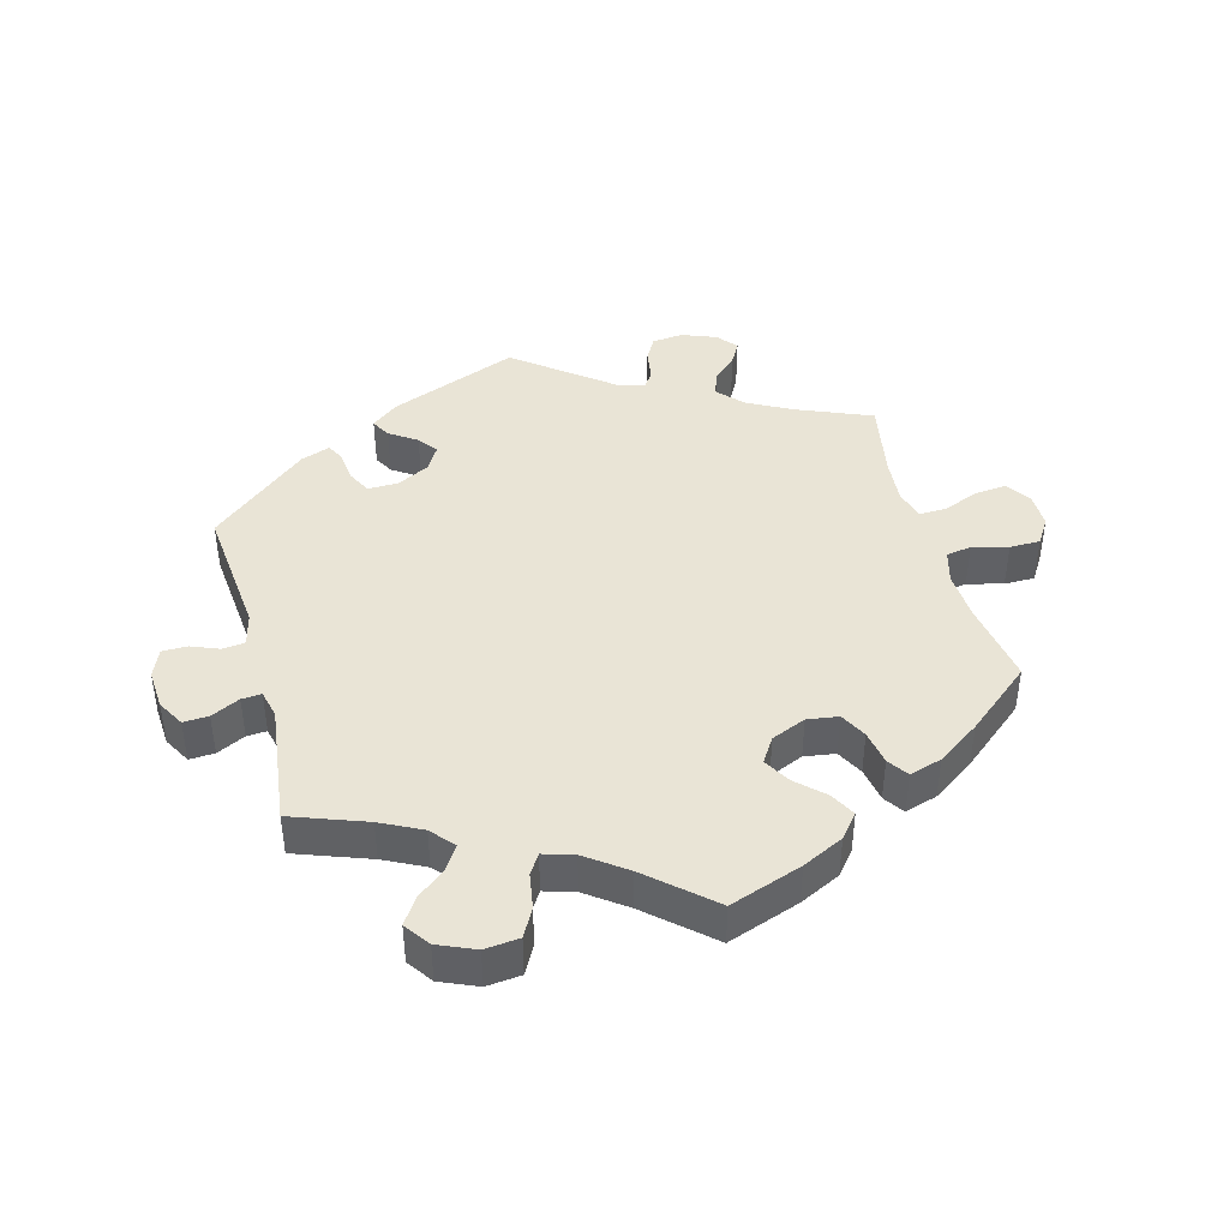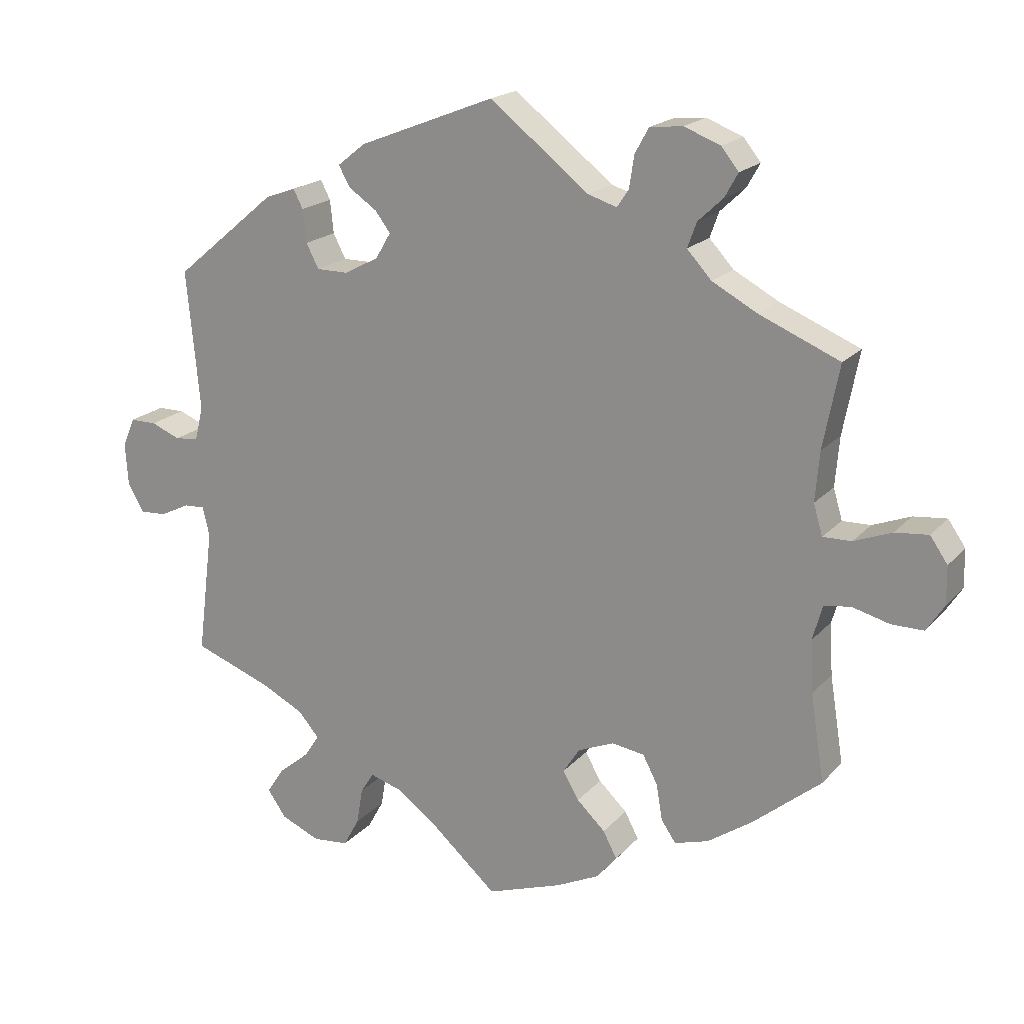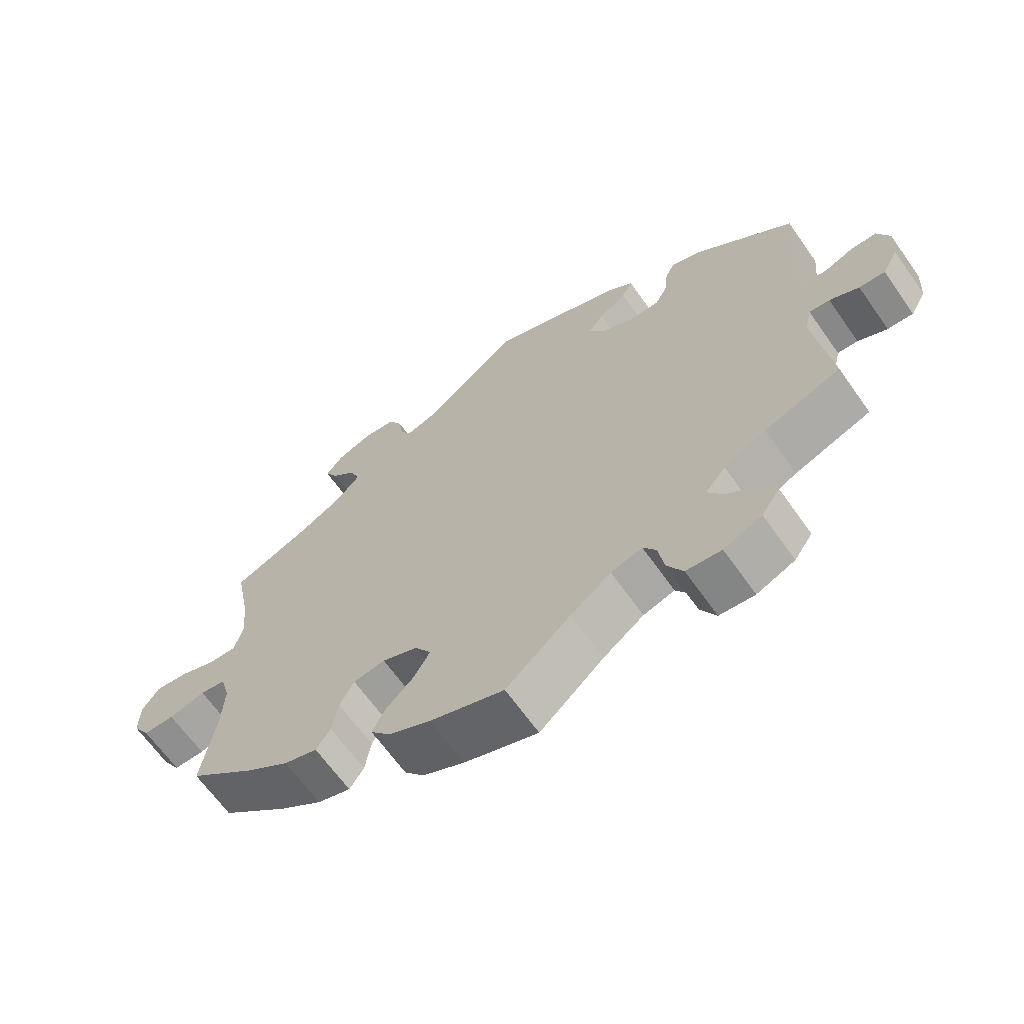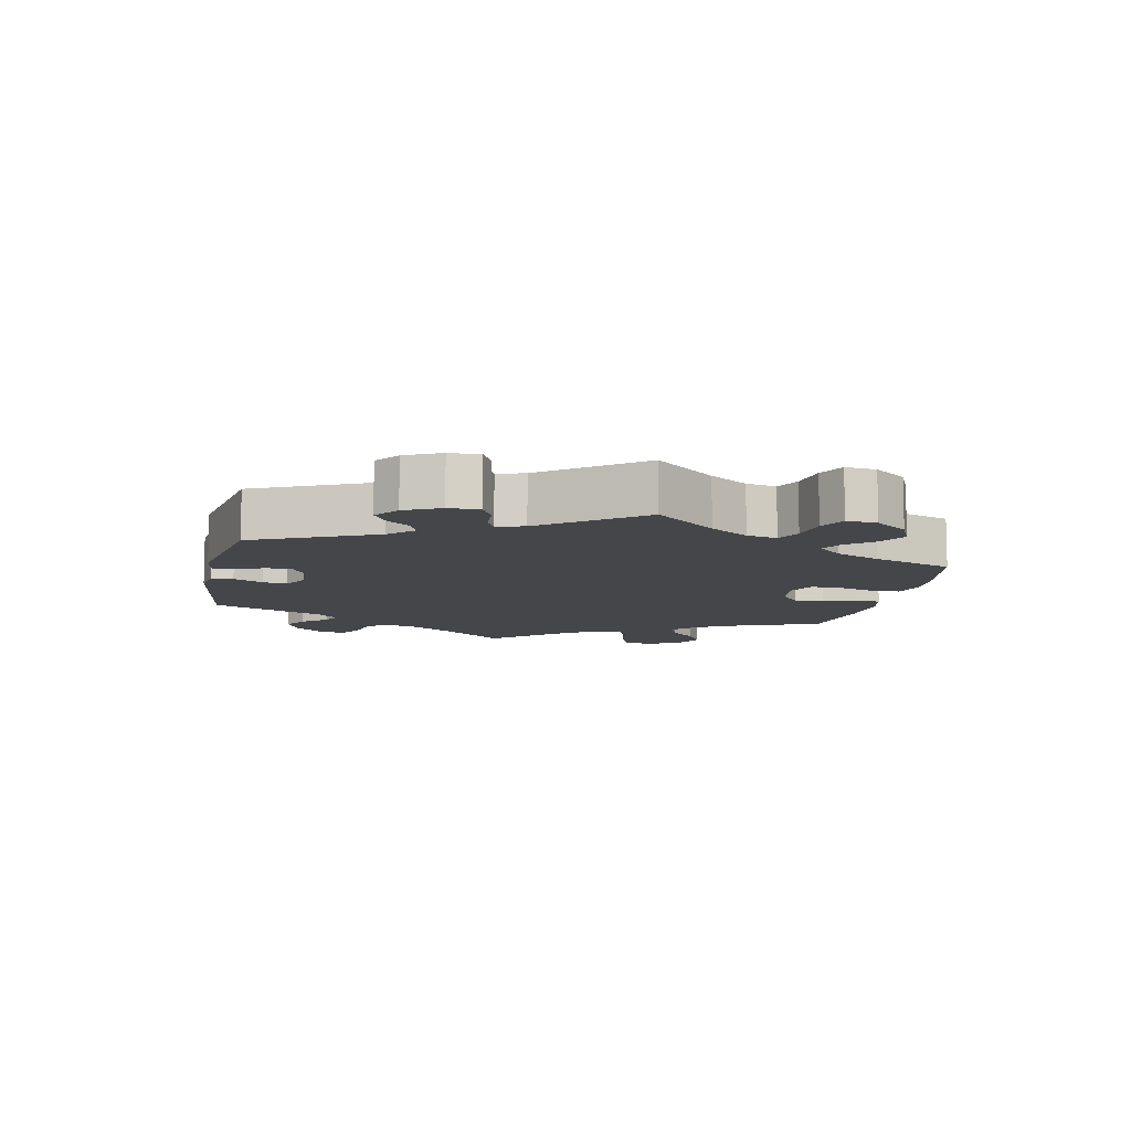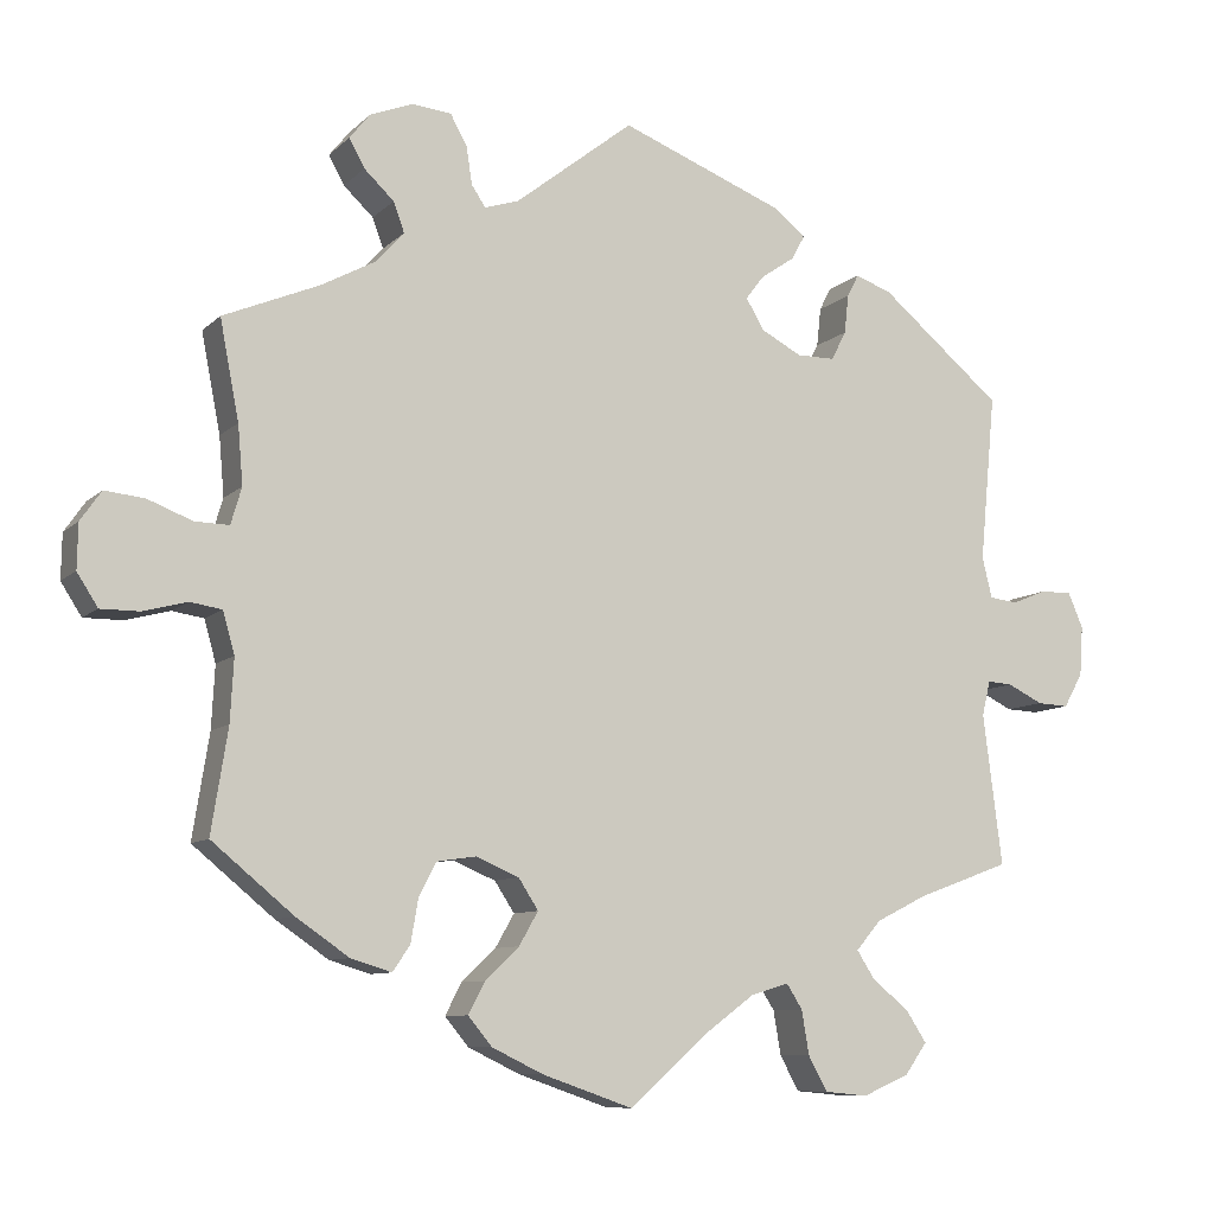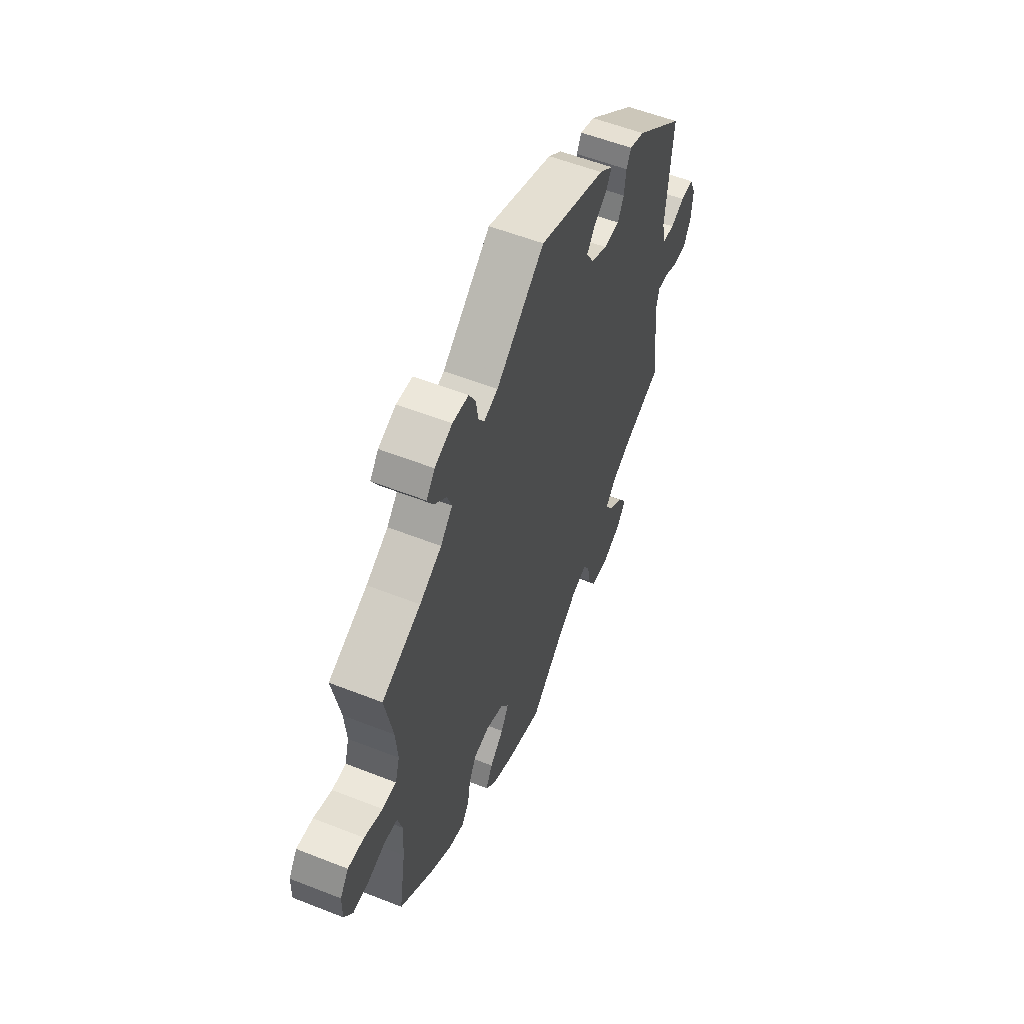
<metadata>
{"format":"obj","ext":"obj","renderer":"f3d","projection":"perspective","resolution":1024,"background":"white","views":[{"elev":42.5,"azim":164.8,"up":"+Y"},{"elev":19.2,"azim":-151.6,"up":"+Z"},{"elev":-65.4,"azim":35.2,"up":"+Z"},{"elev":-9.8,"azim":107.9,"up":"+Y"},{"elev":-8.9,"azim":-24.7,"up":"+Z"},{"elev":56.3,"azim":-67.6,"up":"+Z"}]}
</metadata>
<code>
v -0.385 0.07 0.337
v -0.32 0.07 0.372
v -0.285 0.07 0.41
v -0.298 0.07 0.446
v -0.334 0.07 0.48
v -0.353 0.07 0.514
v -0.328 0.07 0.545
v -0.276 0.07 0.565
v -0.229 0.07 0.56
v -0.209 0.07 0.524
v -0.202 0.07 0.478
v -0.185 0.07 0.453
v -0.144 0.07 0.466
v -0.001 0.07 0.578
v 0.195 0.07 0.501
v 0.235 0.07 0.469
v 0.219 0.07 0.44
v 0.178 0.07 0.412
v 0.156 0.07 0.383
v 0.178 0.07 0.346
v 0.227 0.07 0.32
v 0.273 0.07 0.32
v 0.291 0.07 0.355
v 0.296 0.07 0.402
v 0.31 0.07 0.429
v 0.354 0.07 0.413
v 0.501 0.07 0.29
v 0.482 0.07 0.089
v 0.494 0.07 0.04
v 0.528 0.07 0.036
v 0.57 0.07 0.053
v 0.608 0.07 0.053
v 0.626 0.07 0.011
v 0.622 0.07 -0.049
v 0.599 0.07 -0.09
v 0.561 0.07 -0.088
v 0.518 0.07 -0.067
v 0.488 0.07 -0.065
v 0.478 0.07 -0.107
v 0.501 0.07 -0.289
v 0.389 0.07 -0.33
v 0.327 0.07 -0.361
v 0.297 0.07 -0.396
v 0.319 0.07 -0.43
v 0.363 0.07 -0.466
v 0.388 0.07 -0.504
v 0.361 0.07 -0.542
v 0.305 0.07 -0.566
v 0.253 0.07 -0.561
v 0.23 0.07 -0.519
v 0.221 0.07 -0.466
v 0.202 0.07 -0.436
v 0.156 0.07 -0.45
v 0.096 0.07 -0.494
v 0.001 0.07 -0.578
v -0.108 0.07 -0.54
v -0.17 0.07 -0.51
v -0.199 0.07 -0.475
v -0.179 0.07 -0.437
v -0.138 0.07 -0.398
v -0.115 0.07 -0.358
v -0.139 0.07 -0.321
v -0.191 0.07 -0.299
v -0.238 0.07 -0.306
v -0.259 0.07 -0.346
v -0.268 0.07 -0.398
v -0.289 0.07 -0.429
v -0.338 0.07 -0.414
v -0.402 0.07 -0.37
v -0.5 0.07 -0.289
v -0.48 0.07 -0.164
v -0.476 0.07 -0.089
v -0.49 0.07 -0.039
v -0.528 0.07 -0.033
v -0.582 0.07 -0.047
v -0.628 0.07 -0.047
v -0.653 0.07 -0.008
v -0.652 0.07 0.046
v -0.627 0.07 0.082
v -0.579 0.07 0.077
v -0.525 0.07 0.056
v -0.484 0.07 0.055
v -0.471 0.07 0.099
v -0.477 0.07 0.17
v -0.5 0.07 0.289
v -0.385 0 0.337
v -0.32 0 0.372
v -0.285 0 0.41
v -0.298 0 0.446
v -0.334 0 0.48
v -0.353 0 0.514
v -0.328 0 0.545
v -0.276 0 0.565
v -0.229 0 0.56
v -0.209 0 0.524
v -0.202 0 0.478
v -0.185 0 0.453
v -0.144 0 0.466
v -0.001 0 0.578
v 0.195 0 0.501
v 0.235 0 0.469
v 0.219 0 0.44
v 0.178 0 0.412
v 0.156 0 0.383
v 0.178 0 0.346
v 0.227 0 0.32
v 0.273 0 0.32
v 0.291 0 0.355
v 0.296 0 0.402
v 0.31 0 0.429
v 0.354 0 0.413
v 0.501 0 0.29
v 0.482 0 0.089
v 0.494 0 0.04
v 0.528 0 0.036
v 0.57 0 0.053
v 0.608 0 0.053
v 0.626 0 0.011
v 0.622 0 -0.049
v 0.599 0 -0.09
v 0.561 0 -0.088
v 0.518 0 -0.067
v 0.488 0 -0.065
v 0.478 0 -0.107
v 0.501 0 -0.289
v 0.389 0 -0.33
v 0.327 0 -0.361
v 0.297 0 -0.396
v 0.319 0 -0.43
v 0.363 0 -0.466
v 0.388 0 -0.504
v 0.361 0 -0.542
v 0.305 0 -0.566
v 0.253 0 -0.561
v 0.23 0 -0.519
v 0.221 0 -0.466
v 0.202 0 -0.436
v 0.156 0 -0.45
v 0.096 0 -0.494
v 0.001 0 -0.578
v -0.108 0 -0.54
v -0.17 0 -0.51
v -0.199 0 -0.475
v -0.179 0 -0.437
v -0.138 0 -0.398
v -0.115 0 -0.358
v -0.139 0 -0.321
v -0.191 0 -0.299
v -0.238 0 -0.306
v -0.259 0 -0.346
v -0.268 0 -0.398
v -0.289 0 -0.429
v -0.338 0 -0.414
v -0.402 0 -0.37
v -0.5 0 -0.289
v -0.48 0 -0.164
v -0.476 0 -0.089
v -0.49 0 -0.039
v -0.528 0 -0.033
v -0.582 0 -0.047
v -0.628 0 -0.047
v -0.653 0 -0.008
v -0.652 0 0.046
v -0.627 0 0.082
v -0.579 0 0.077
v -0.525 0 0.056
v -0.484 0 0.055
v -0.471 0 0.099
v -0.477 0 0.17
v -0.5 0 0.289
f 84 85 1
f 83 84 1 2
f 82 83 2 3
f 78 79 80 81
f 78 81 82
f 77 78 82
f 74 75 76 77
f 73 74 77 82
f 72 73 82 3
f 68 69 70 71
f 68 71 72 3
f 65 66 67 68
f 64 65 68 3
f 57 58 59 60
f 57 60 61
f 54 55 56 57
f 53 54 57 61
f 52 53 61 62
f 48 49 50 51
f 48 51 52
f 47 48 52
f 44 45 46 47
f 43 44 47 52
f 42 43 52 62
f 39 40 41
f 38 39 41 42
f 34 35 36 37
f 34 37 38
f 33 34 38
f 30 31 32 33
f 29 30 33 38
f 28 29 38 42
f 23 24 25 26
f 22 23 26 27
f 21 22 27 28
f 15 16 17 18
f 13 14 15 18
f 12 13 18 19
f 8 9 10 11
f 8 11 12
f 7 8 12
f 4 5 6 7
f 3 4 7 12
f 63 64 3 12
f 20 21 28 42
f 20 42 62 63
f 12 19 20 63
f 86 170 169
f 87 86 169 168
f 88 87 168 167
f 166 165 164 163
f 167 166 163
f 167 163 162
f 162 161 160 159
f 167 162 159 158
f 88 167 158 157
f 156 155 154 153
f 88 157 156 153
f 153 152 151 150
f 88 153 150 149
f 145 144 143 142
f 146 145 142
f 142 141 140 139
f 146 142 139 138
f 147 146 138 137
f 136 135 134 133
f 137 136 133
f 137 133 132
f 132 131 130 129
f 137 132 129 128
f 147 137 128 127
f 126 125 124
f 127 126 124 123
f 122 121 120 119
f 123 122 119
f 123 119 118
f 118 117 116 115
f 123 118 115 114
f 127 123 114 113
f 111 110 109 108
f 112 111 108 107
f 113 112 107 106
f 103 102 101 100
f 103 100 99 98
f 104 103 98 97
f 96 95 94 93
f 97 96 93
f 97 93 92
f 92 91 90 89
f 97 92 89 88
f 97 88 149 148
f 127 113 106 105
f 148 147 127 105
f 148 105 104 97
f 1 86 87 2
f 2 87 88 3
f 3 88 89 4
f 4 89 90 5
f 5 90 91 6
f 6 91 92 7
f 7 92 93 8
f 8 93 94 9
f 9 94 95 10
f 10 95 96 11
f 11 96 97 12
f 12 97 98 13
f 13 98 99 14
f 14 99 100 15
f 15 100 101 16
f 16 101 102 17
f 17 102 103 18
f 18 103 104 19
f 19 104 105 20
f 20 105 106 21
f 21 106 107 22
f 22 107 108 23
f 23 108 109 24
f 24 109 110 25
f 25 110 111 26
f 26 111 112 27
f 27 112 113 28
f 28 113 114 29
f 29 114 115 30
f 30 115 116 31
f 31 116 117 32
f 32 117 118 33
f 33 118 119 34
f 34 119 120 35
f 35 120 121 36
f 36 121 122 37
f 37 122 123 38
f 38 123 124 39
f 39 124 125 40
f 40 125 126 41
f 41 126 127 42
f 42 127 128 43
f 43 128 129 44
f 44 129 130 45
f 45 130 131 46
f 46 131 132 47
f 47 132 133 48
f 48 133 134 49
f 49 134 135 50
f 50 135 136 51
f 51 136 137 52
f 52 137 138 53
f 53 138 139 54
f 54 139 140 55
f 55 140 141 56
f 56 141 142 57
f 57 142 143 58
f 58 143 144 59
f 59 144 145 60
f 60 145 146 61
f 61 146 147 62
f 62 147 148 63
f 63 148 149 64
f 64 149 150 65
f 65 150 151 66
f 66 151 152 67
f 67 152 153 68
f 68 153 154 69
f 69 154 155 70
f 70 155 156 71
f 71 156 157 72
f 72 157 158 73
f 73 158 159 74
f 74 159 160 75
f 75 160 161 76
f 76 161 162 77
f 77 162 163 78
f 78 163 164 79
f 79 164 165 80
f 80 165 166 81
f 81 166 167 82
f 82 167 168 83
f 83 168 169 84
f 84 169 170 85
f 85 170 86 1

</code>
